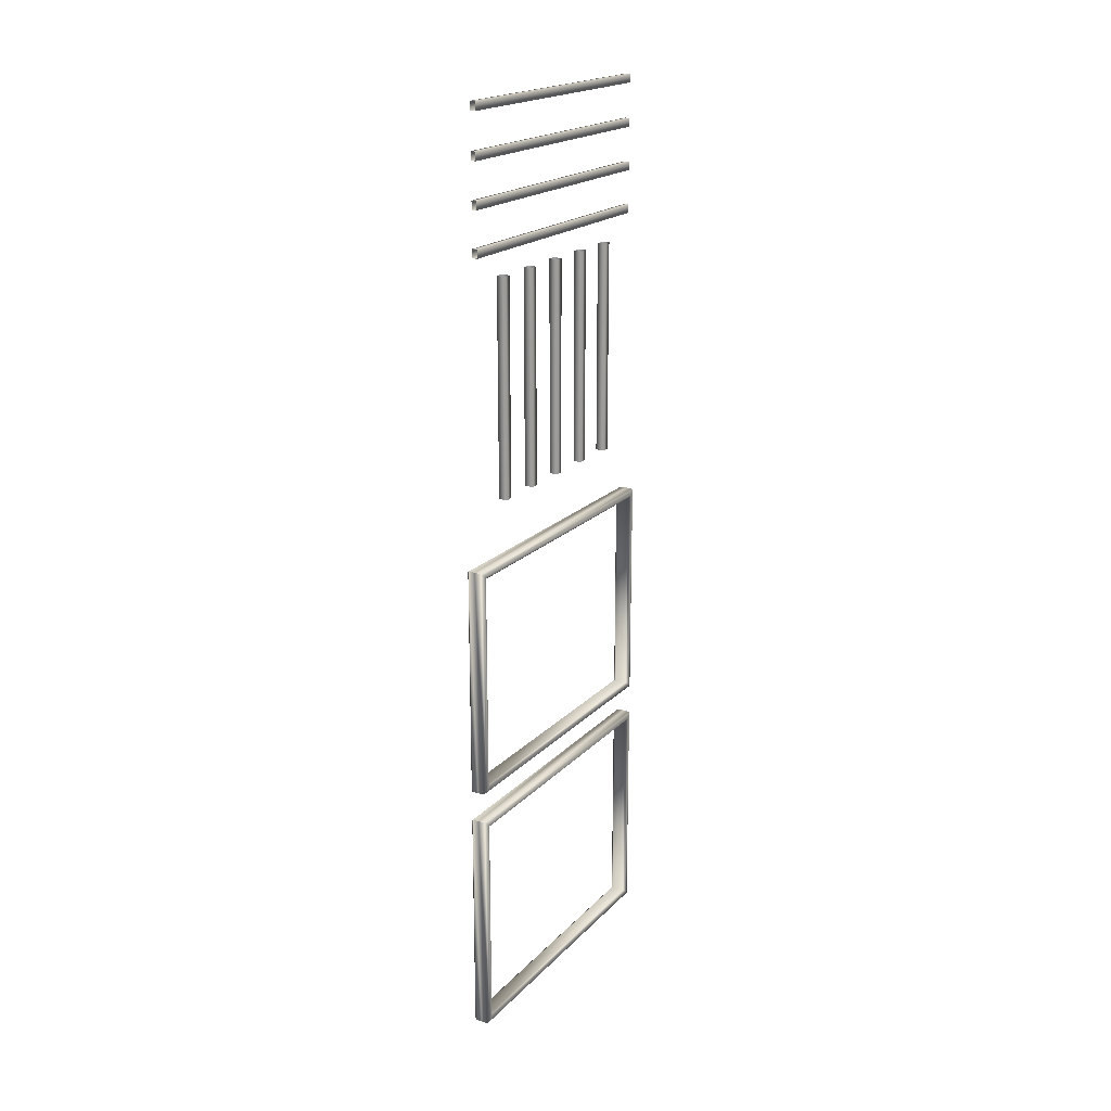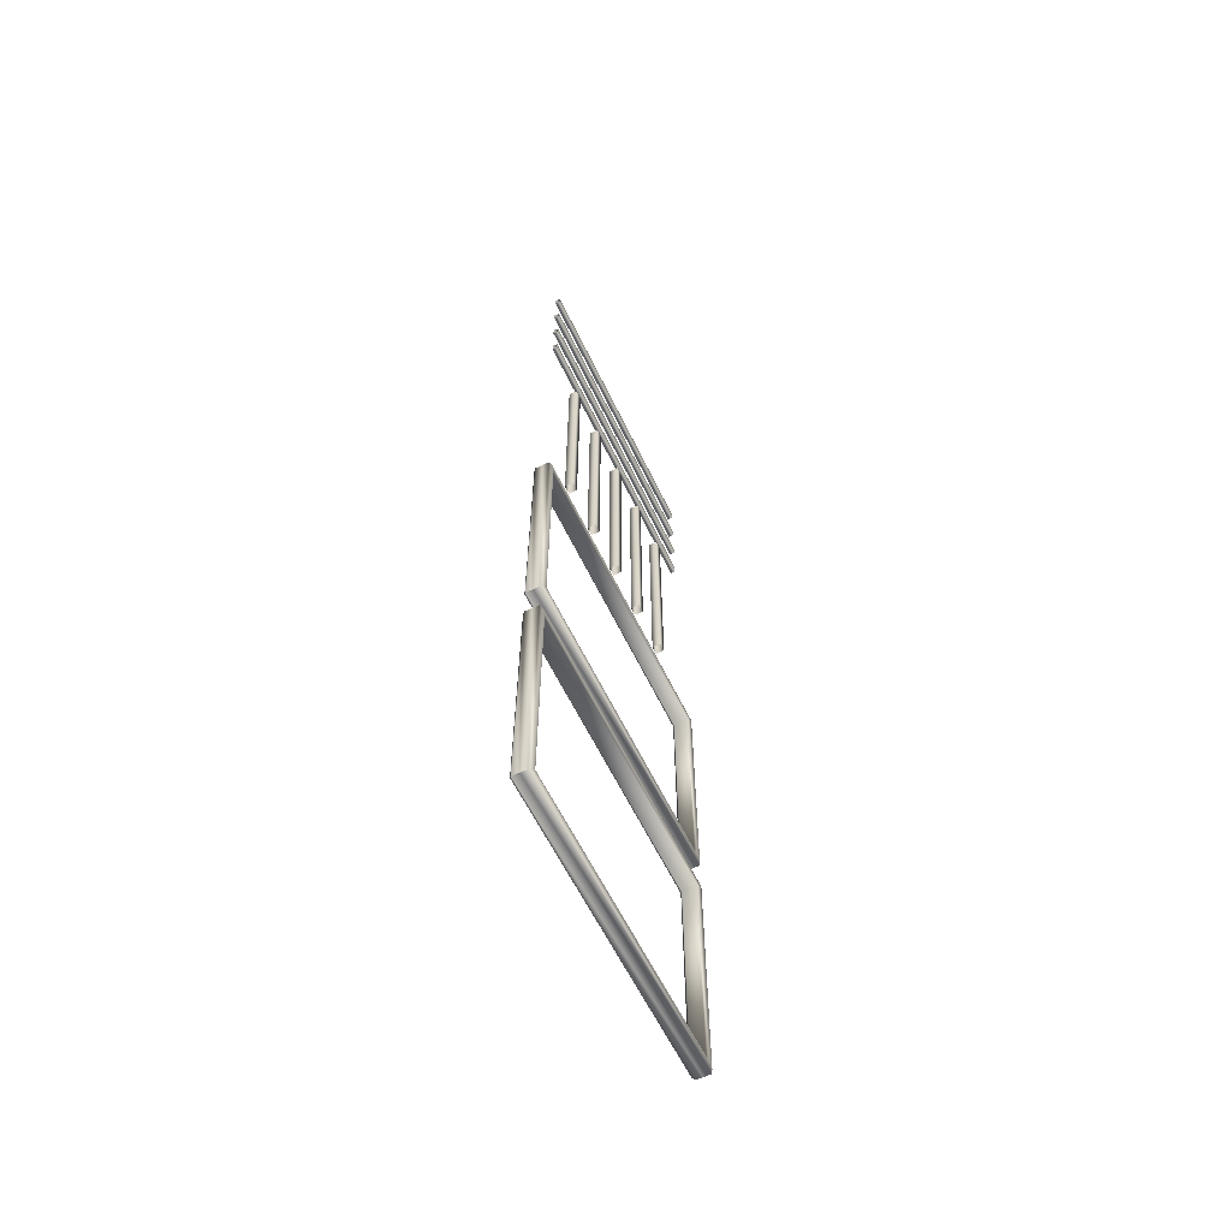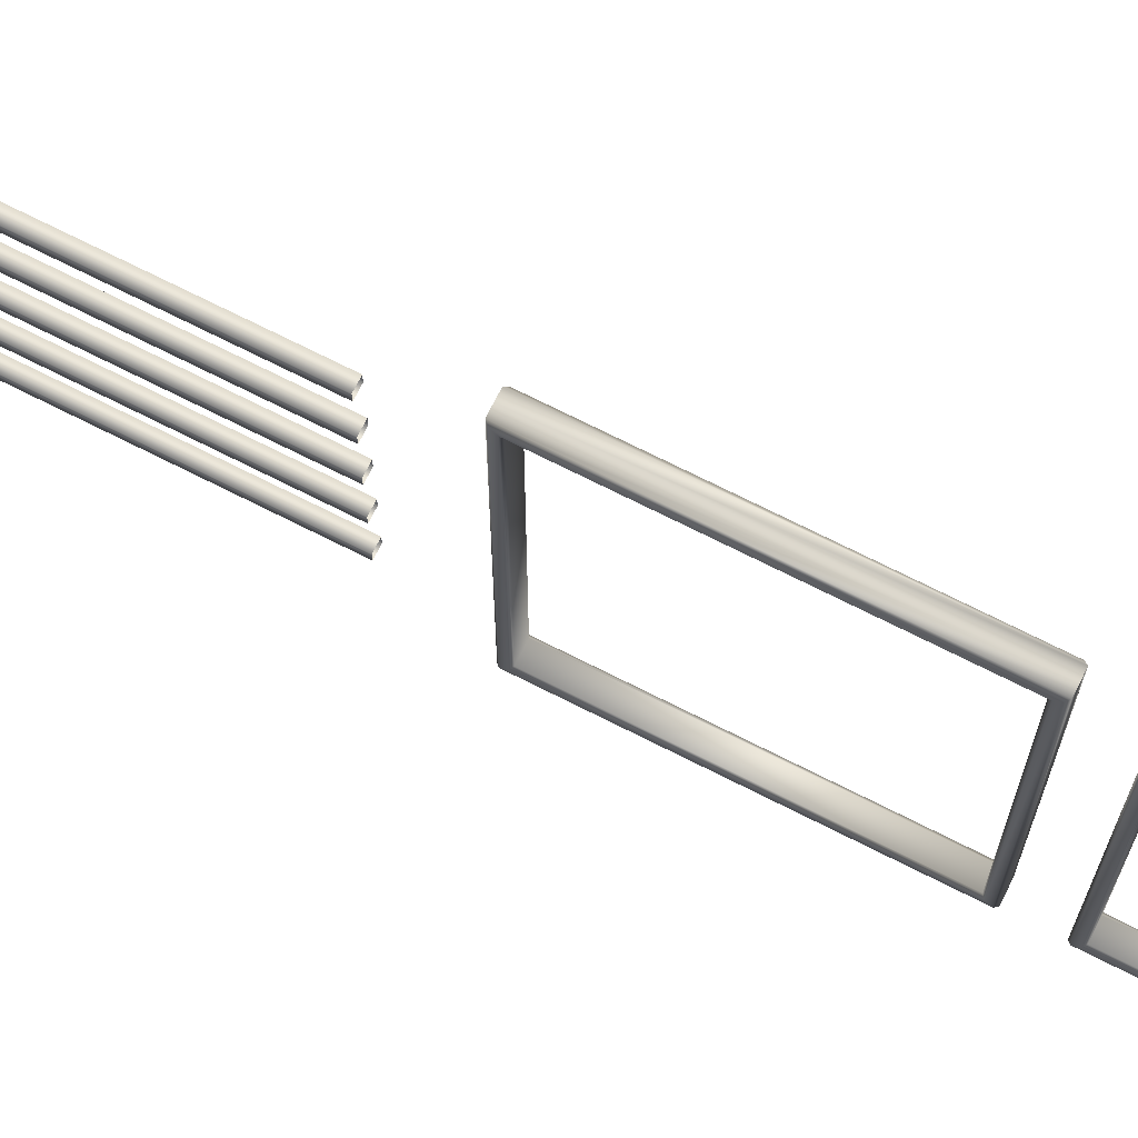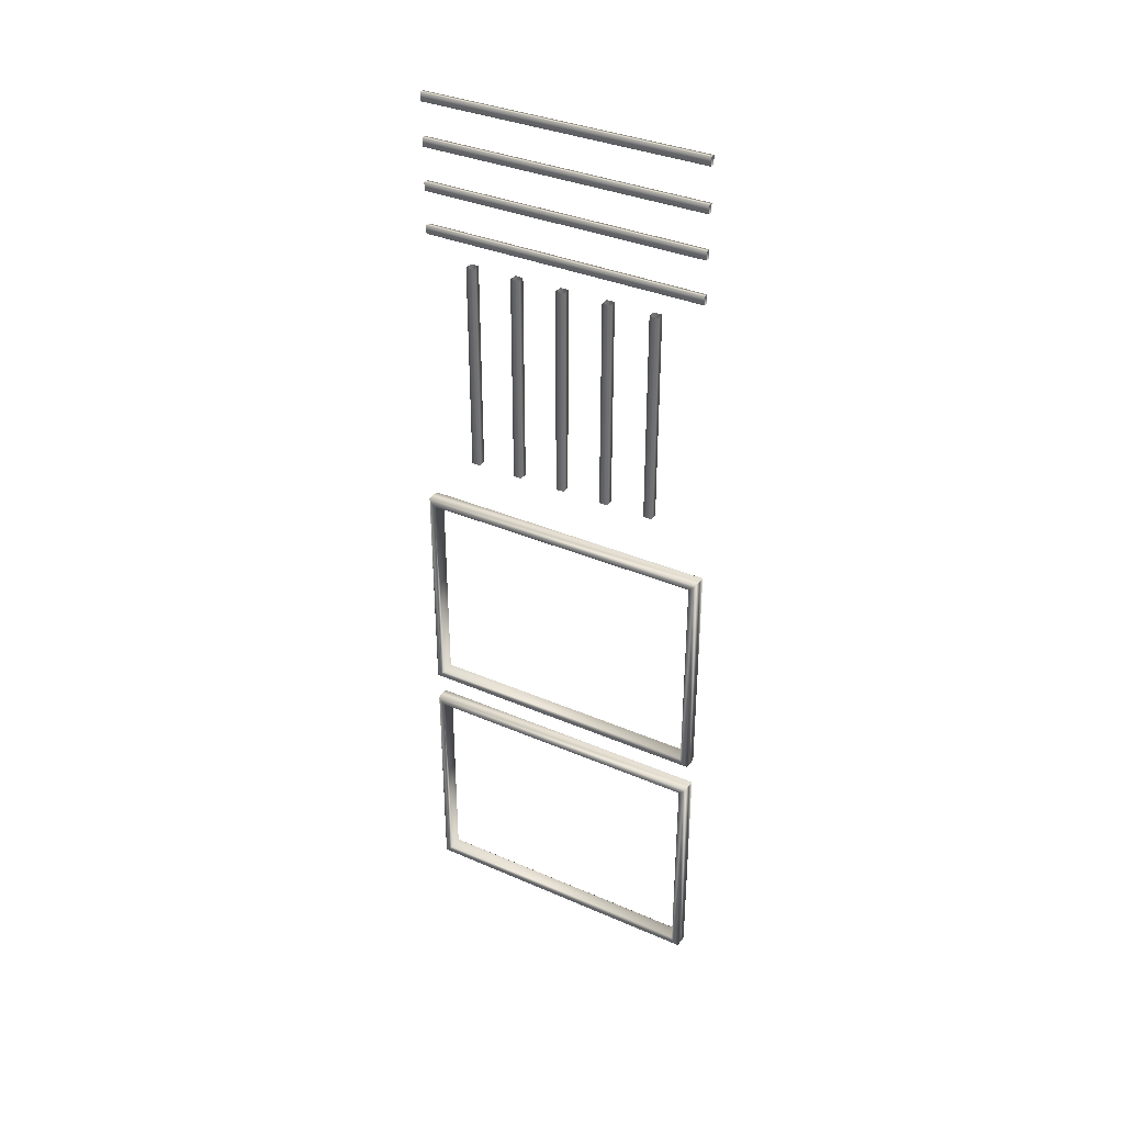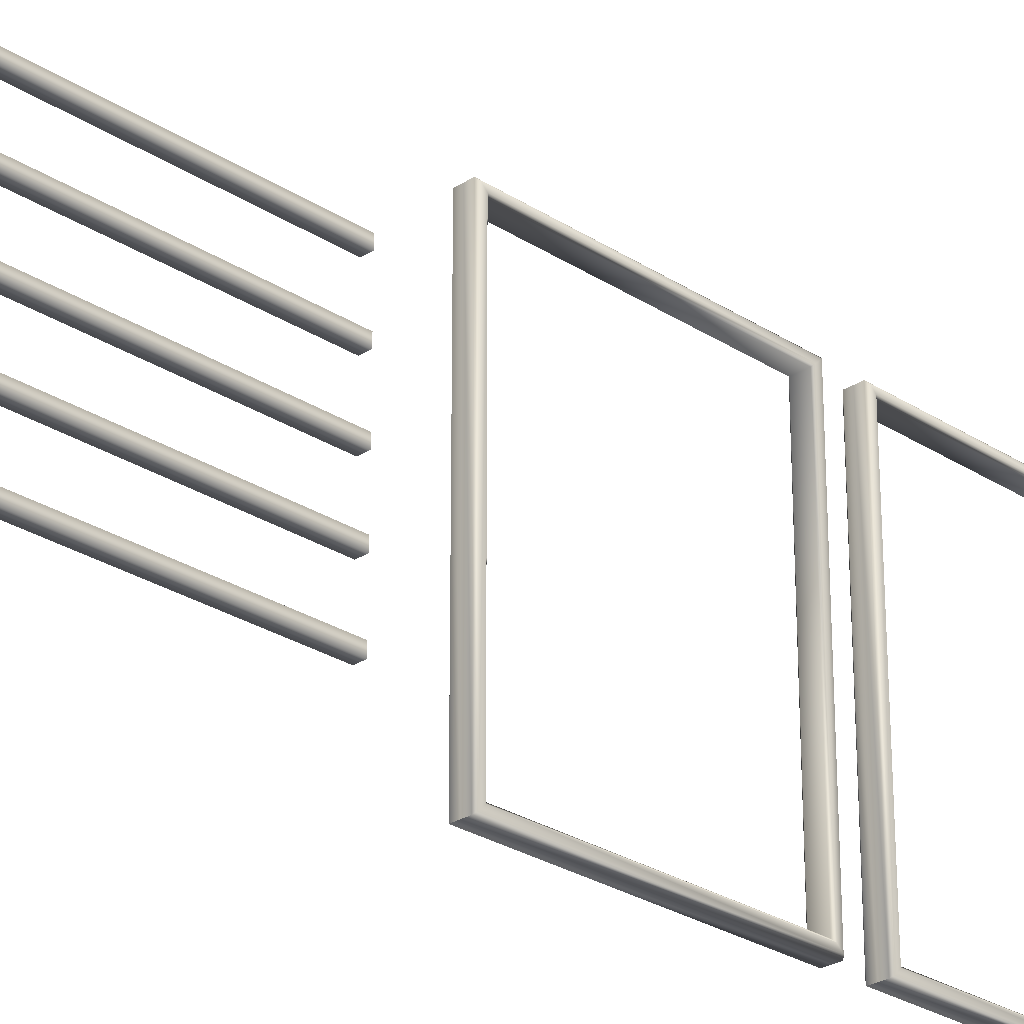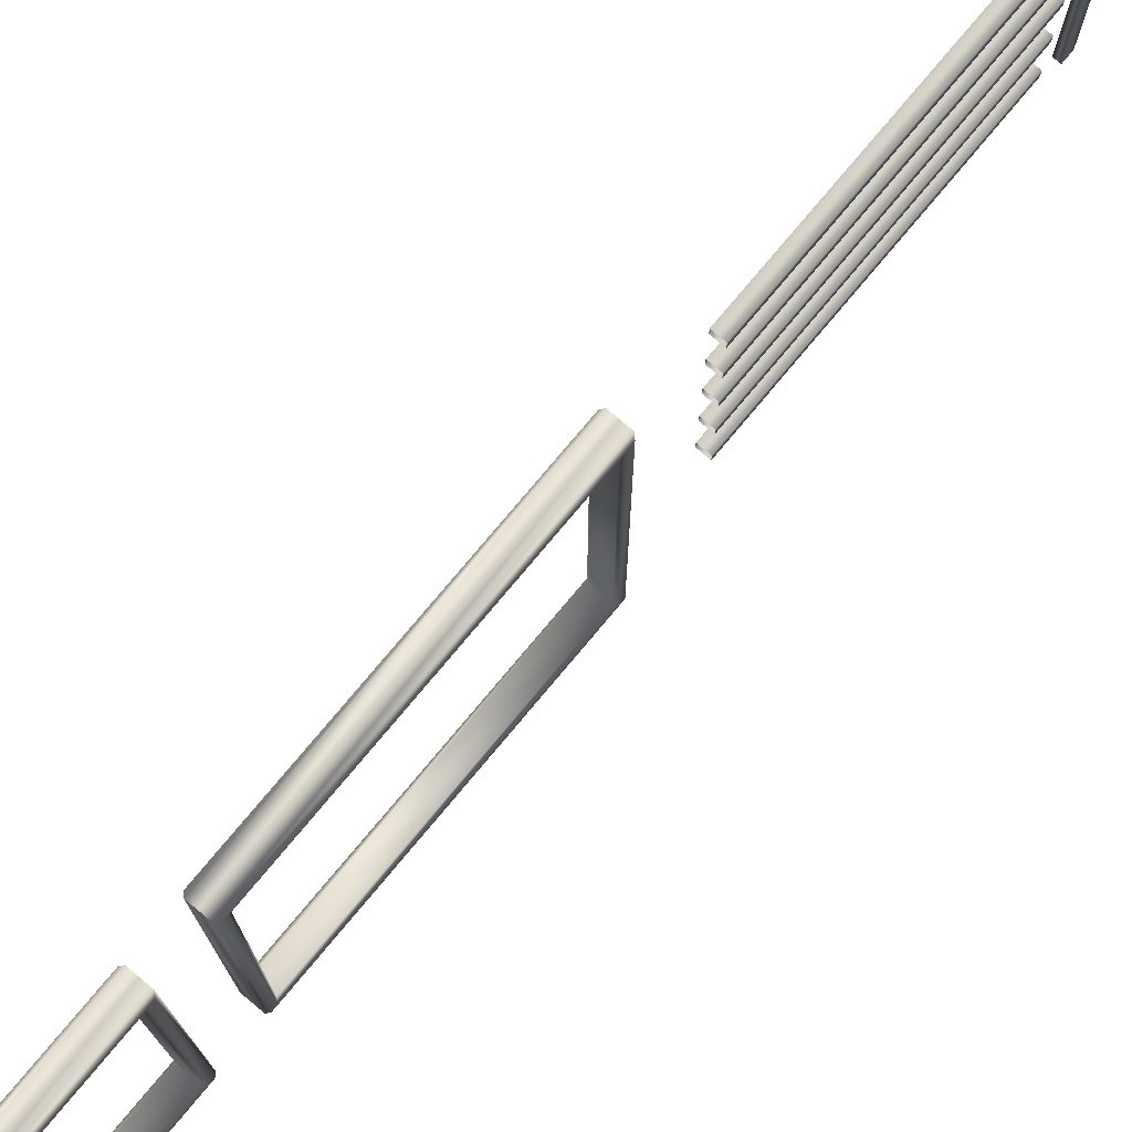
<metadata>
{"format":"obj","ext":"obj","renderer":"f3d","projection":"perspective","resolution":1024,"background":"white","views":[{"elev":19.8,"azim":-150.0,"up":"+Z"},{"elev":-60.6,"azim":25.6,"up":"+Z"},{"elev":72.2,"azim":116.8,"up":"+Y"},{"elev":35.4,"azim":-60.2,"up":"+Z"},{"elev":-27.0,"azim":44.8,"up":"+Y"},{"elev":78.7,"azim":-139.9,"up":"+Y"}]}
</metadata>
<code>
v 2.189 0.708 2.068
v 2.241 0.708 2.068
v 2.241 0.708 0.7549
v 2.189 0.708 0.7549
v 2.189 0.6563 0.7549
v 2.241 0.6563 0.7549
v 2.241 0.6563 2.068
v 2.189 0.6563 2.068
v 2.189 1.295 2.068
v 2.241 1.295 2.068
v 2.241 1.295 0.7549
v 2.189 1.295 0.7549
v 2.189 1.243 0.7549
v 2.241 1.243 0.7549
v 2.241 1.243 2.068
v 2.189 1.243 2.068
v 2.199 1.856 2.473
v 2.23 1.856 2.473
v 2.23 0.0953 2.473
v 2.199 0.0953 2.473
v 2.199 0.0953 2.525
v 2.23 0.0953 2.525
v 2.23 1.856 2.525
v 2.199 1.856 2.525
v 2.199 1.856 2.999
v 2.23 1.856 2.999
v 2.23 0.0953 2.999
v 2.199 0.0953 2.999
v 2.199 0.0953 3.05
v 2.23 0.0953 3.05
v 2.23 1.856 3.05
v 2.199 1.856 3.05
v 2.189 0.4146 2.068
v 2.241 0.4146 2.068
v 2.241 0.4146 0.7549
v 2.189 0.4146 0.7549
v 2.189 0.3629 0.7549
v 2.241 0.3629 0.7549
v 2.241 0.3629 2.068
v 2.189 0.3629 2.068
v 2.189 1.001 2.068
v 2.241 1.001 2.068
v 2.241 1.001 0.7549
v 2.189 1.001 0.7549
v 2.189 0.9497 0.7549
v 2.241 0.9497 0.7549
v 2.241 0.9497 2.068
v 2.189 0.9497 2.068
v 2.199 1.856 2.736
v 2.23 1.856 2.736
v 2.23 0.0953 2.736
v 2.199 0.0953 2.736
v 2.199 0.0953 2.788
v 2.23 0.0953 2.788
v 2.23 1.856 2.788
v 2.199 1.856 2.788
v 2.199 1.856 2.211
v 2.23 1.856 2.211
v 2.23 0.0953 2.211
v 2.199 0.0953 2.211
v 2.199 0.0953 2.262
v 2.23 0.0953 2.262
v 2.23 1.856 2.262
v 2.199 1.856 2.262
v 2.189 1.588 2.068
v 2.241 1.588 2.068
v 2.241 1.588 0.7549
v 2.189 1.588 0.7549
v 2.189 1.537 0.7549
v 2.241 1.537 0.7549
v 2.241 1.537 2.068
v 2.189 1.537 2.068
v 2.162 0.0573 -1.212
v 2.174 0.0453 -1.2
v 2.174 1.906 -1.2
v 2.162 1.894 -1.212
v 2.162 0.0573 -2.601
v 2.174 0.0453 -2.613
v 2.174 1.906 -2.613
v 2.162 1.894 -2.601
v 2.268 1.894 -1.212
v 2.256 1.906 -1.2
v 2.256 0.0453 -1.2
v 2.268 0.0573 -1.212
v 2.268 1.894 -2.601
v 2.256 1.906 -2.613
v 2.256 0.0453 -2.613
v 2.268 0.0573 -2.601
v 2.162 0.0833 -2.575
v 2.174 0.0953 -2.563
v 2.174 1.856 -2.563
v 2.162 1.868 -2.575
v 2.162 0.0833 -1.238
v 2.174 0.0953 -1.25
v 2.174 1.856 -1.25
v 2.162 1.868 -1.238
v 2.268 1.868 -2.575
v 2.256 1.856 -2.563
v 2.256 0.0953 -2.563
v 2.268 0.0833 -2.575
v 2.268 1.868 -1.238
v 2.256 1.856 -1.25
v 2.256 0.0953 -1.25
v 2.268 0.0833 -1.238
v 2.215 0.0453 -1.2
v 2.215 1.906 -1.2
v 2.215 1.906 -2.613
v 2.215 0.0453 -2.613
v 2.162 0.0573 0.3911
v 2.174 0.0453 0.4031
v 2.174 1.906 0.4031
v 2.162 1.894 0.3911
v 2.162 0.0573 -0.9982
v 2.174 0.0453 -1.01
v 2.174 1.906 -1.01
v 2.162 1.894 -0.9982
v 2.268 1.894 0.3911
v 2.256 1.906 0.4031
v 2.256 0.0453 0.4031
v 2.268 0.0573 0.3911
v 2.268 1.894 -0.9982
v 2.256 1.906 -1.01
v 2.256 0.0453 -1.01
v 2.268 0.0573 -0.9982
v 2.162 0.0833 -0.9722
v 2.174 0.0953 -0.9602
v 2.174 1.856 -0.9602
v 2.162 1.868 -0.9722
v 2.162 0.0833 0.3651
v 2.174 0.0953 0.3531
v 2.174 1.856 0.3531
v 2.162 1.868 0.3651
v 2.268 1.868 -0.9722
v 2.256 1.856 -0.9602
v 2.256 0.0953 -0.9602
v 2.268 0.0833 -0.9722
v 2.268 1.868 0.3651
v 2.256 1.856 0.3531
v 2.256 0.0953 0.3531
v 2.268 0.0833 0.3651
v 2.215 0.0453 0.4031
v 2.215 1.906 0.4031
v 2.215 1.906 -1.01
v 2.215 0.0453 -1.01
g Pole1
f 2 3 4 1
f 6 7 8 5
f 3 2 7 6
f 1 4 5 8
g Pole3
f 10 11 12 9
f 14 15 16 13
f 11 10 15 14
f 9 12 13 16
g Pole6
f 18 19 20 17
f 22 23 24 21
f 18 23 22 19
f 24 17 20 21
g Pole8
f 26 27 28 25
f 30 31 32 29
f 26 31 30 27
f 32 25 28 29
g Pole
f 34 35 36 33
f 38 39 40 37
f 35 34 39 38
f 33 36 37 40
g Pole13
f 42 43 44 41
f 46 47 48 45
f 43 42 47 46
f 41 44 45 48
g Pole14
f 50 51 52 49
f 54 55 56 53
f 50 55 54 51
f 56 49 52 53
g Pole15
f 58 59 60 57
f 62 63 64 61
f 58 63 62 59
f 64 57 60 61
g Pole16
f 66 67 68 65
f 70 71 72 69
f 67 66 71 70
f 65 68 69 72
g polySurface3
f 74 75 76 73
f 78 74 73 77
f 75 79 80 76
f 84 81 82 83
f 81 85 86 82
f 88 84 83 87
f 79 78 77 80
f 85 88 87 86
f 90 91 92 89
f 94 90 89 93
f 91 95 96 92
f 95 94 93 96
f 100 97 98 99
f 97 101 102 98
f 104 100 99 103
f 101 104 103 102
f 105 106 75 74
f 106 107 79 75
f 108 105 74 78
f 107 108 78 79
f 80 77 89 92
f 73 93 89 77
f 76 96 93 73
f 76 80 92 96
f 85 97 100 88
f 81 101 97 85
f 101 81 84 104
f 104 84 88 100
f 99 98 91 90
f 103 99 90 94
f 102 103 94 95
f 98 102 95 91
f 82 86 107 106
f 86 87 108 107
f 87 83 105 108
f 83 82 106 105
g polySurface4
f 110 111 112 109
f 114 110 109 113
f 111 115 116 112
f 120 117 118 119
f 117 121 122 118
f 124 120 119 123
f 115 114 113 116
f 121 124 123 122
f 126 127 128 125
f 130 126 125 129
f 127 131 132 128
f 131 130 129 132
f 136 133 134 135
f 133 137 138 134
f 140 136 135 139
f 137 140 139 138
f 141 142 111 110
f 142 143 115 111
f 144 141 110 114
f 143 144 114 115
f 116 113 125 128
f 109 129 125 113
f 112 132 129 109
f 112 116 128 132
f 121 133 136 124
f 117 137 133 121
f 137 117 120 140
f 140 120 124 136
f 135 134 127 126
f 139 135 126 130
f 138 139 130 131
f 134 138 131 127
f 118 122 143 142
f 122 123 144 143
f 123 119 141 144
f 119 118 142 141

</code>
